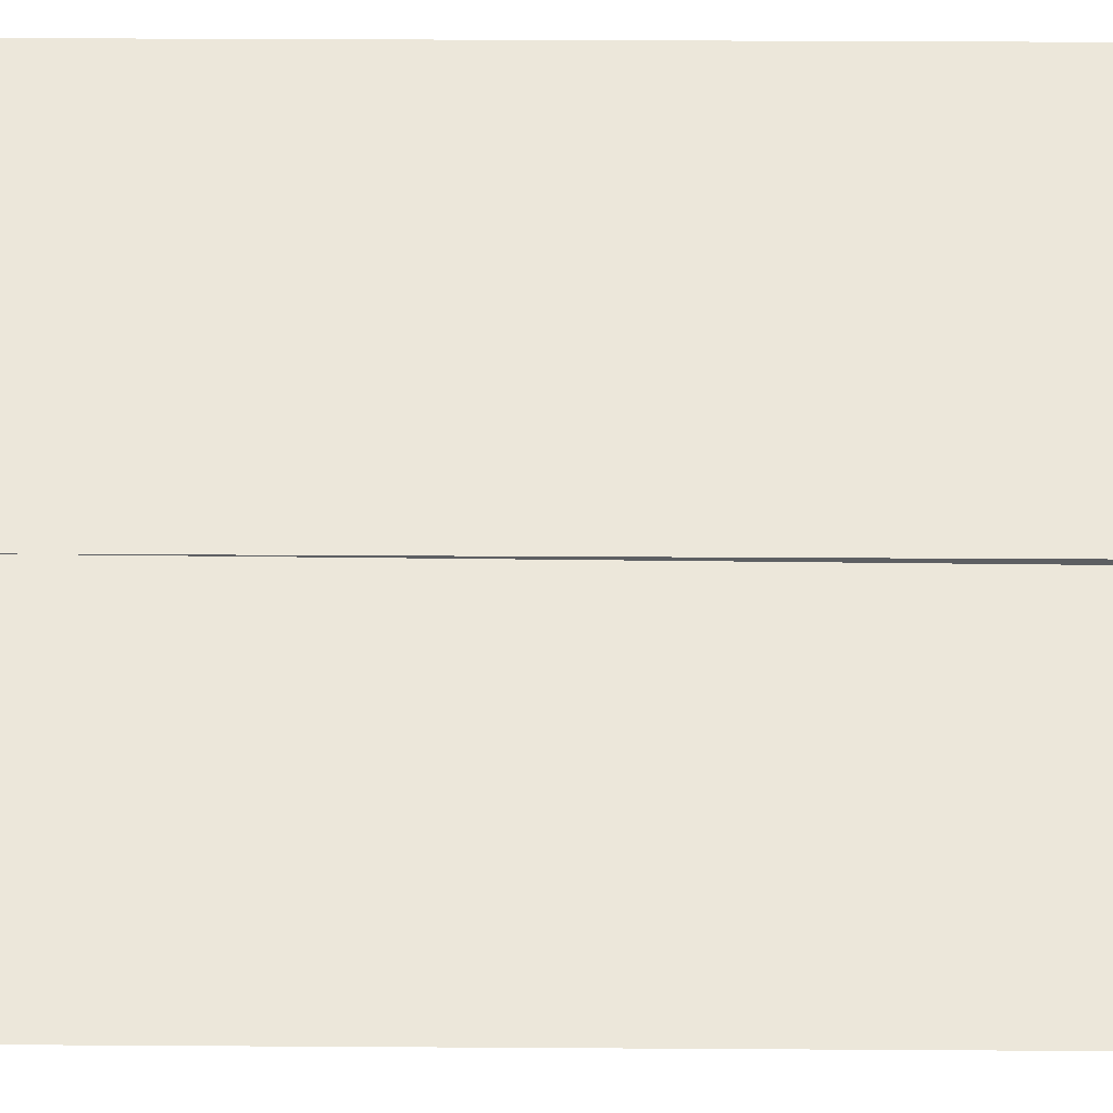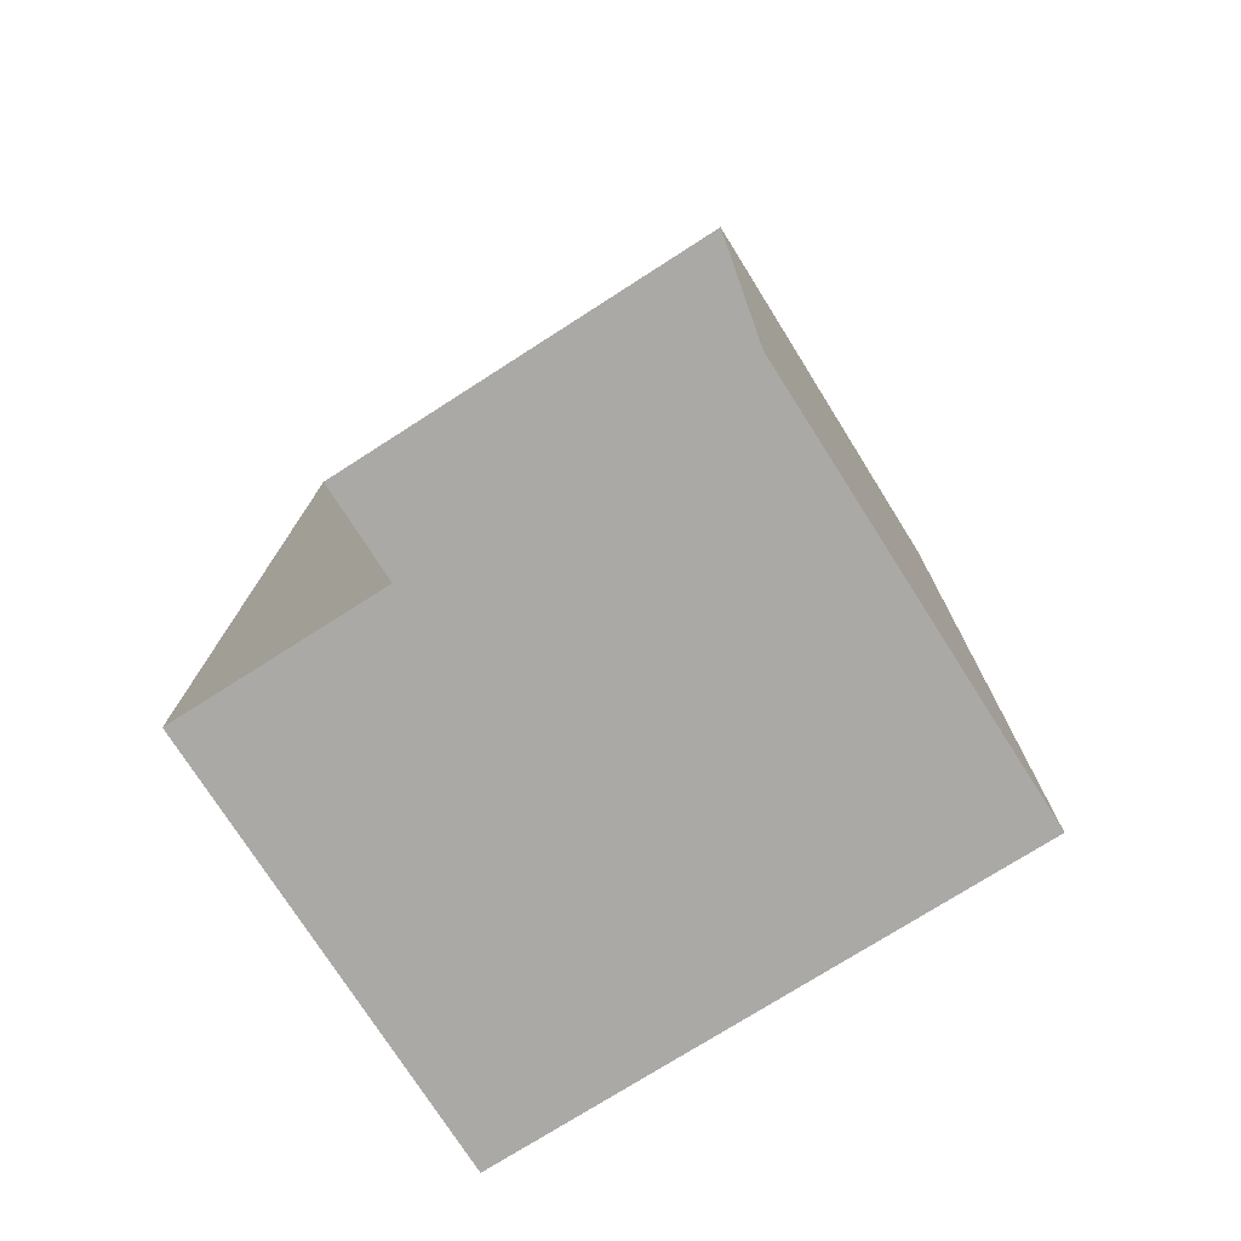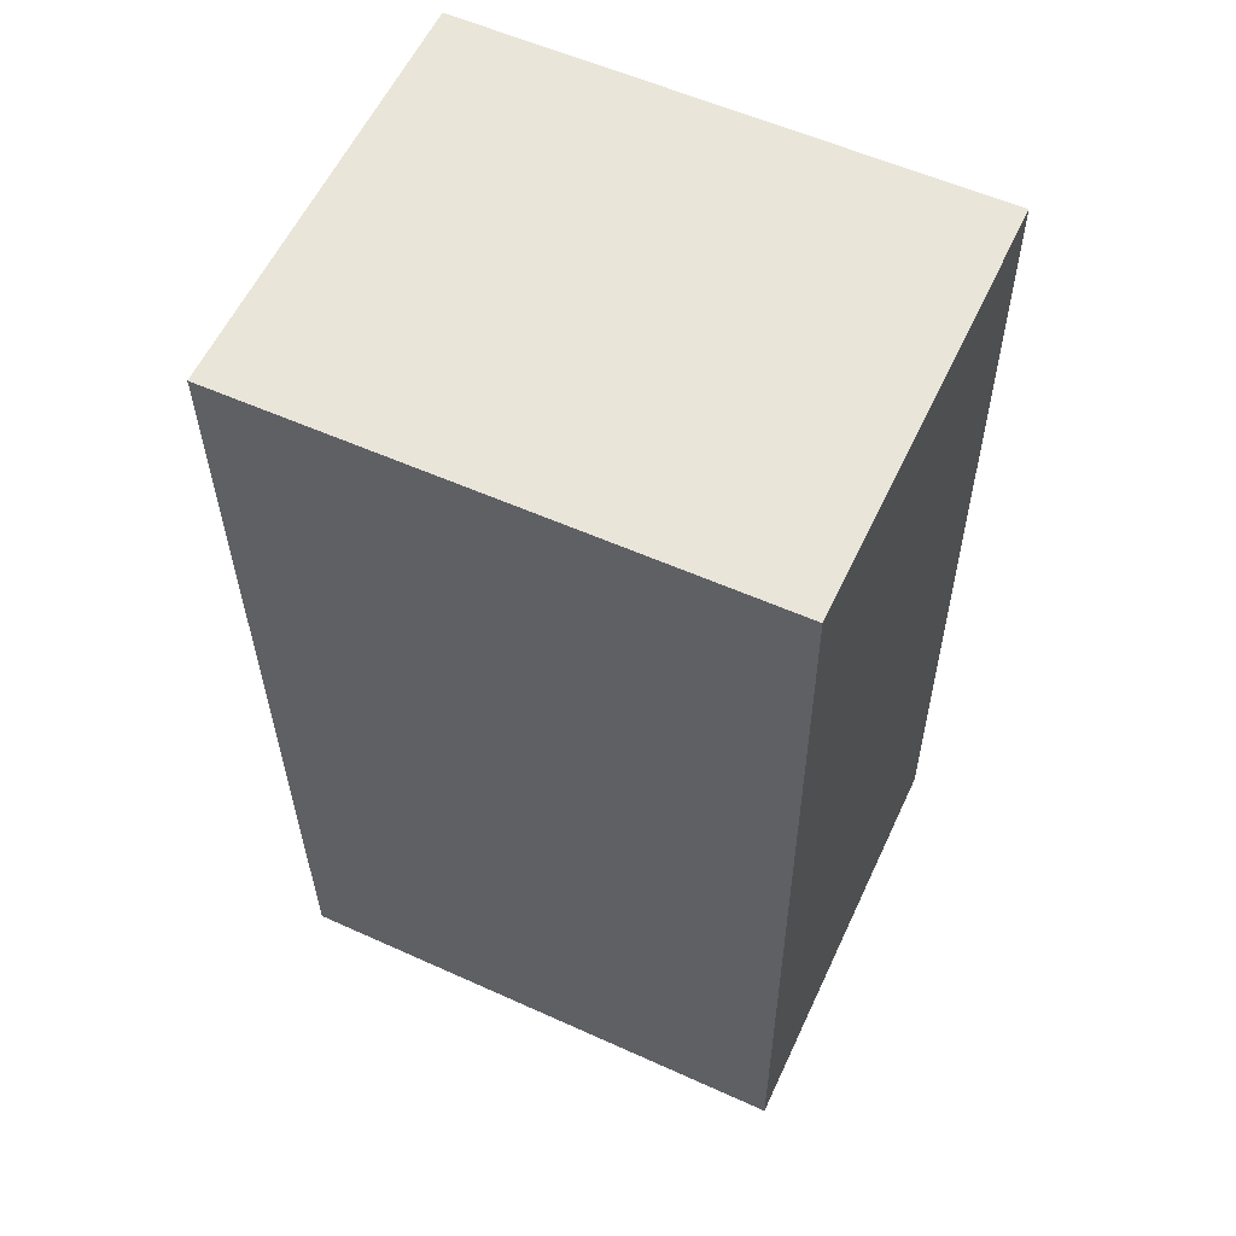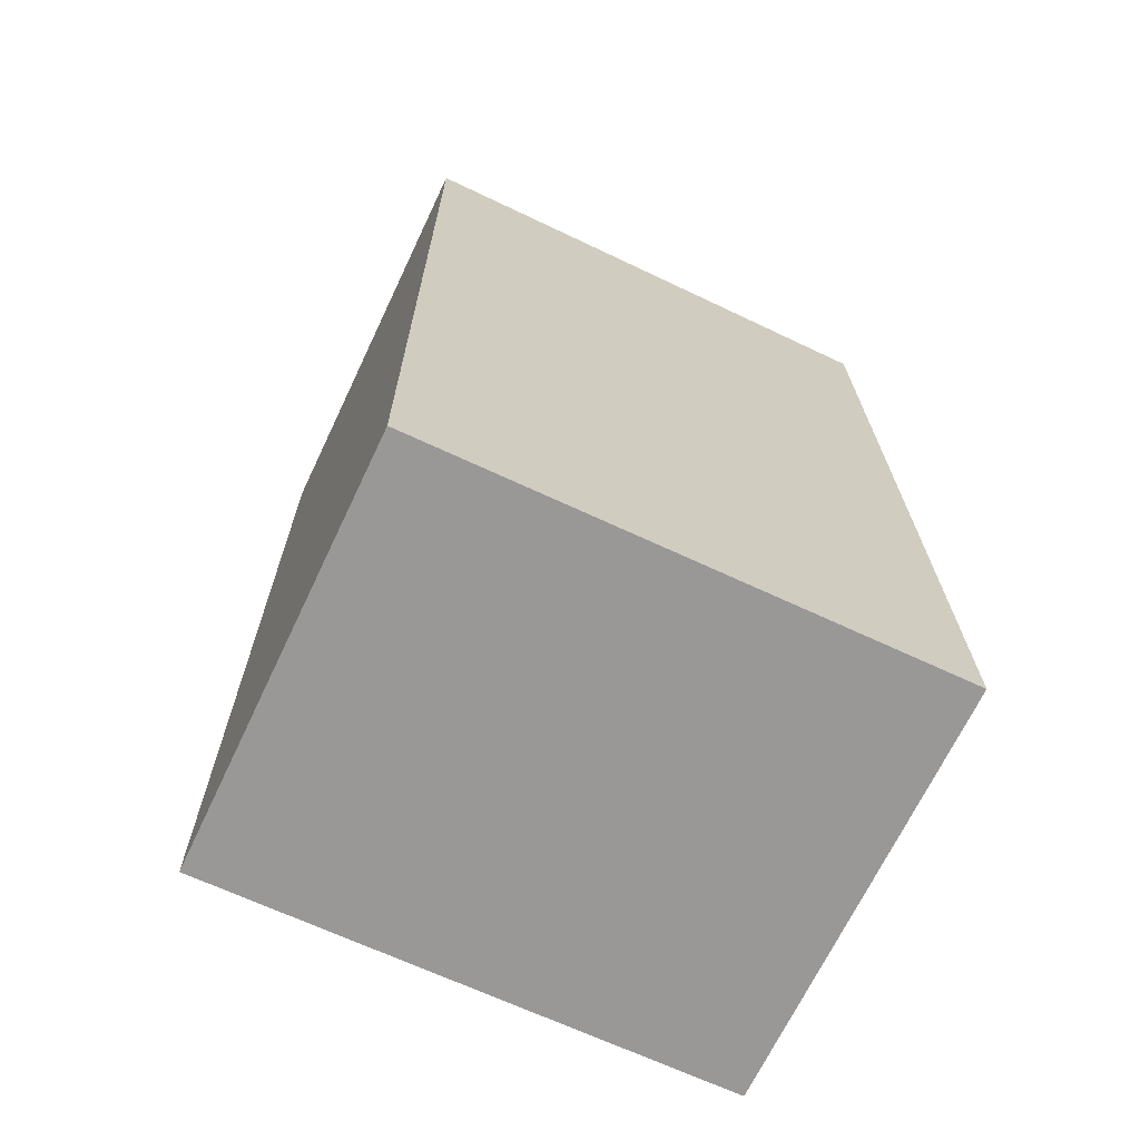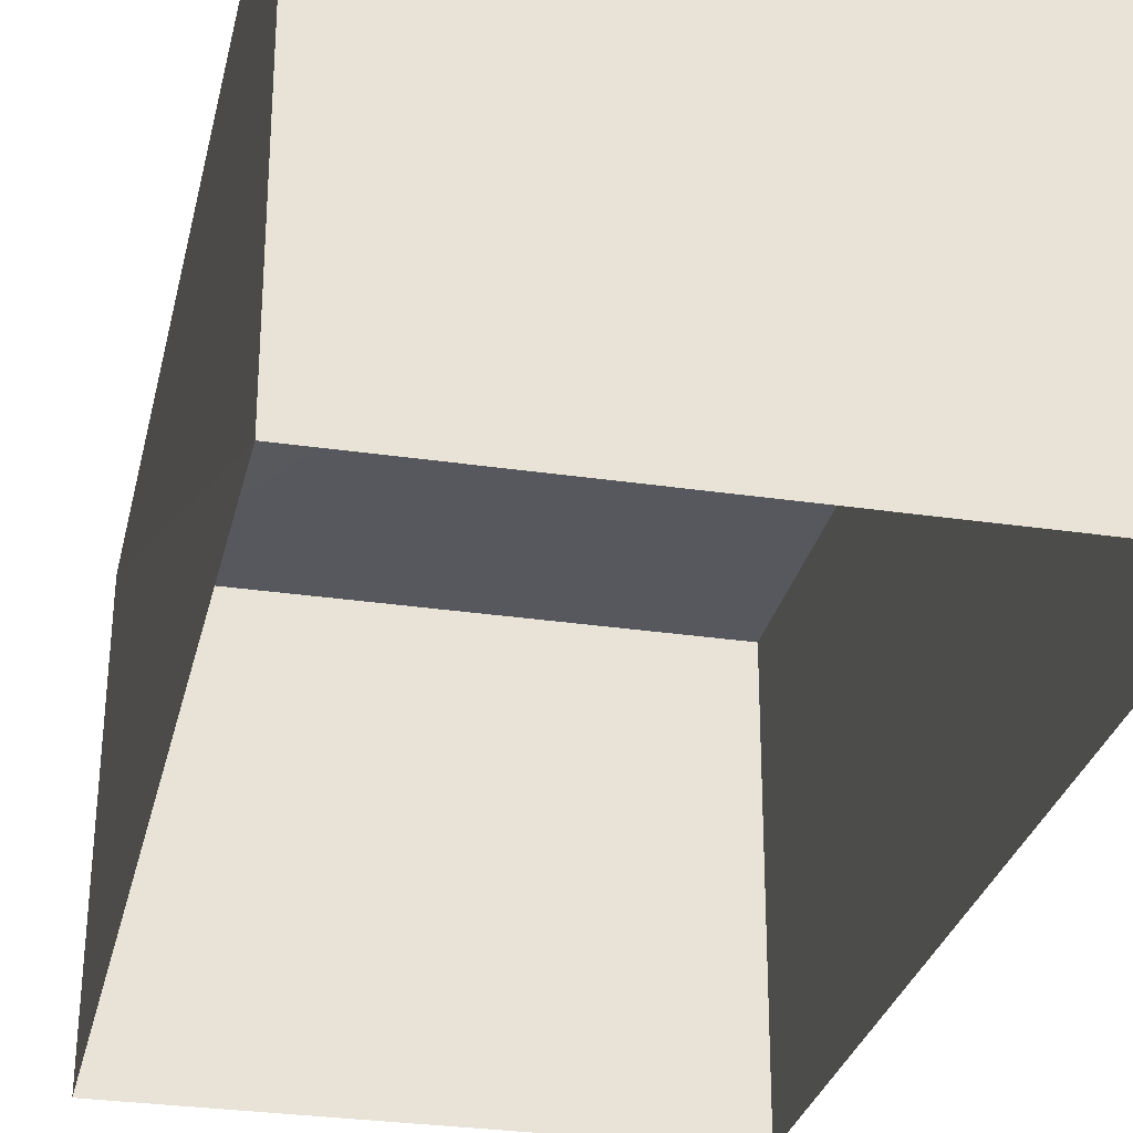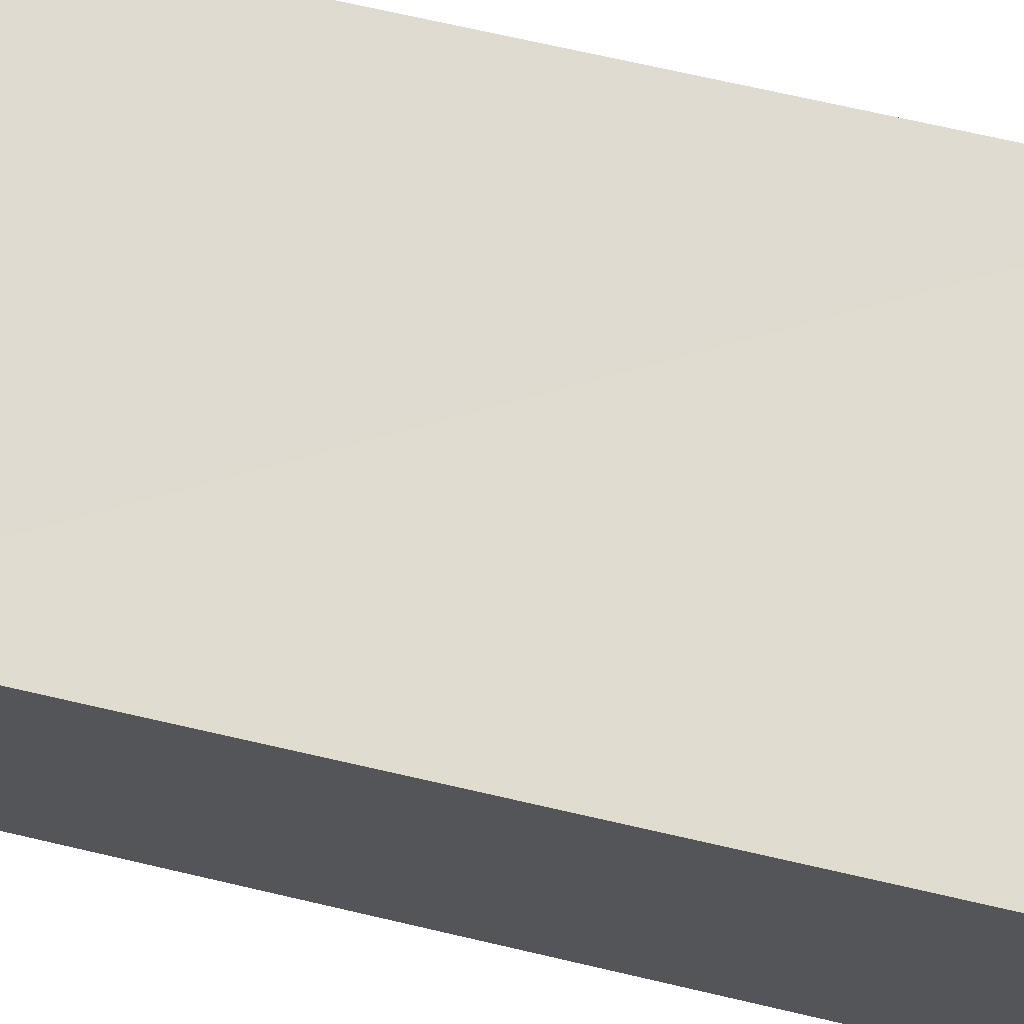
<metadata>
{"format":"obj","ext":"obj","renderer":"f3d","projection":"perspective","resolution":1024,"background":"white","views":[{"elev":-39.6,"azim":-90.4,"up":"+Z"},{"elev":-75.7,"azim":-147.4,"up":"+Y"},{"elev":57.6,"azim":25.2,"up":"+Y"},{"elev":-68.7,"azim":-25.3,"up":"+Y"},{"elev":-29.0,"azim":-12.0,"up":"+Z"},{"elev":69.9,"azim":103.5,"up":"+Z"}]}
</metadata>
<code>
v -3.158e+05 4.05e+04 6.922
v -3.157e+05 4.05e+04 6.92
v -3.157e+05 4.049e+04 6.918
v -3.158e+05 4.049e+04 6.919
v -3.158e+05 4.05e+04 10.67
v -3.158e+05 4.049e+04 10.67
v -3.157e+05 4.049e+04 10.66
v -3.157e+05 4.05e+04 10.67
f 1 2 3
f 4 1 3
f 5 6 7
f 8 5 7
f 6 4 3
f 7 6 3
f 5 1 4
f 6 5 4
f 8 3 2
f 8 7 3
f 5 2 1
f 5 8 2

</code>
